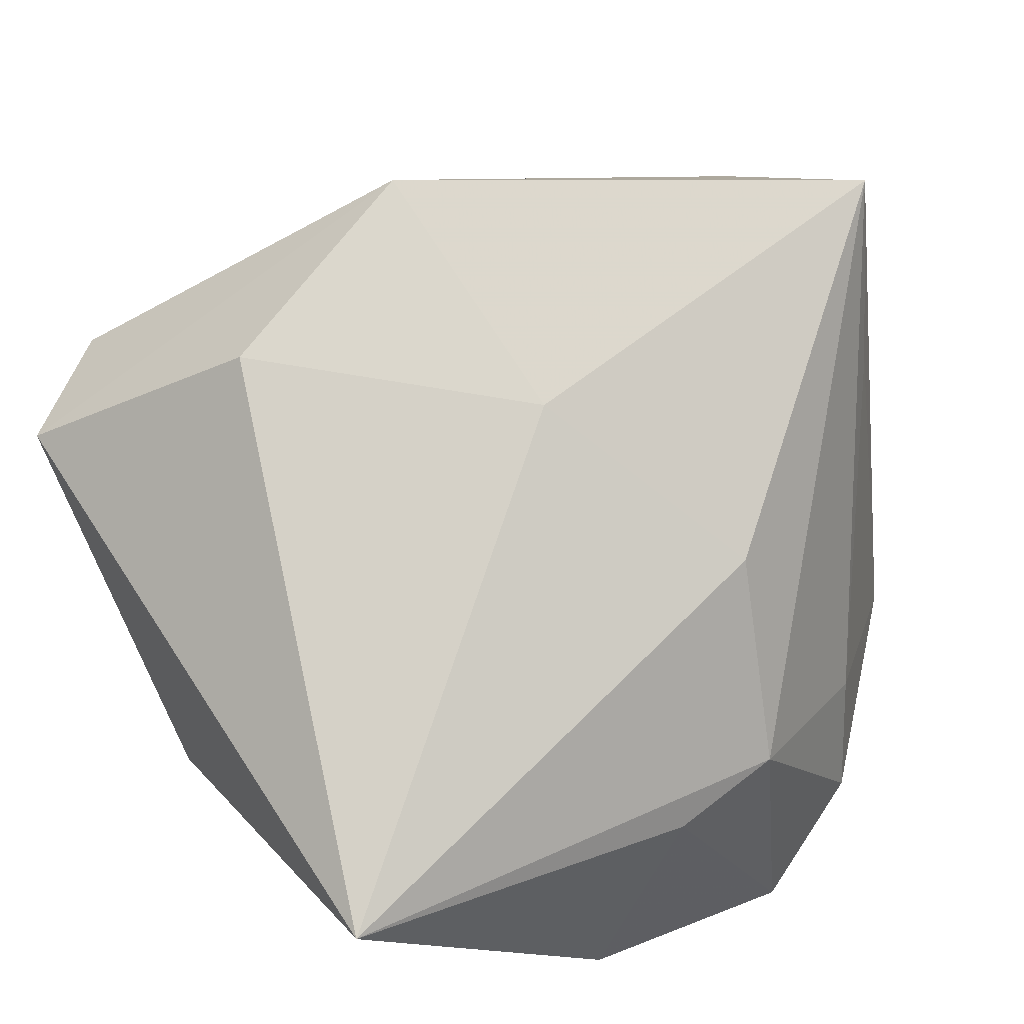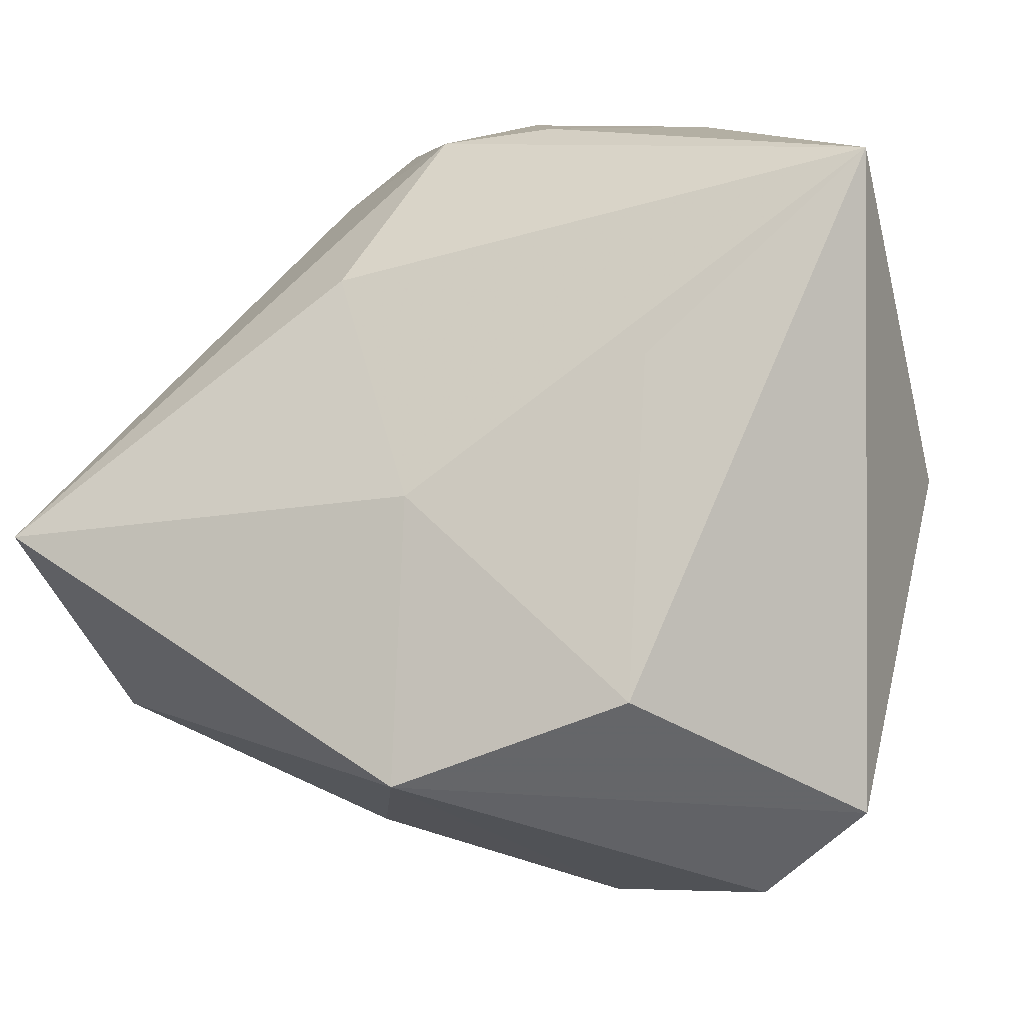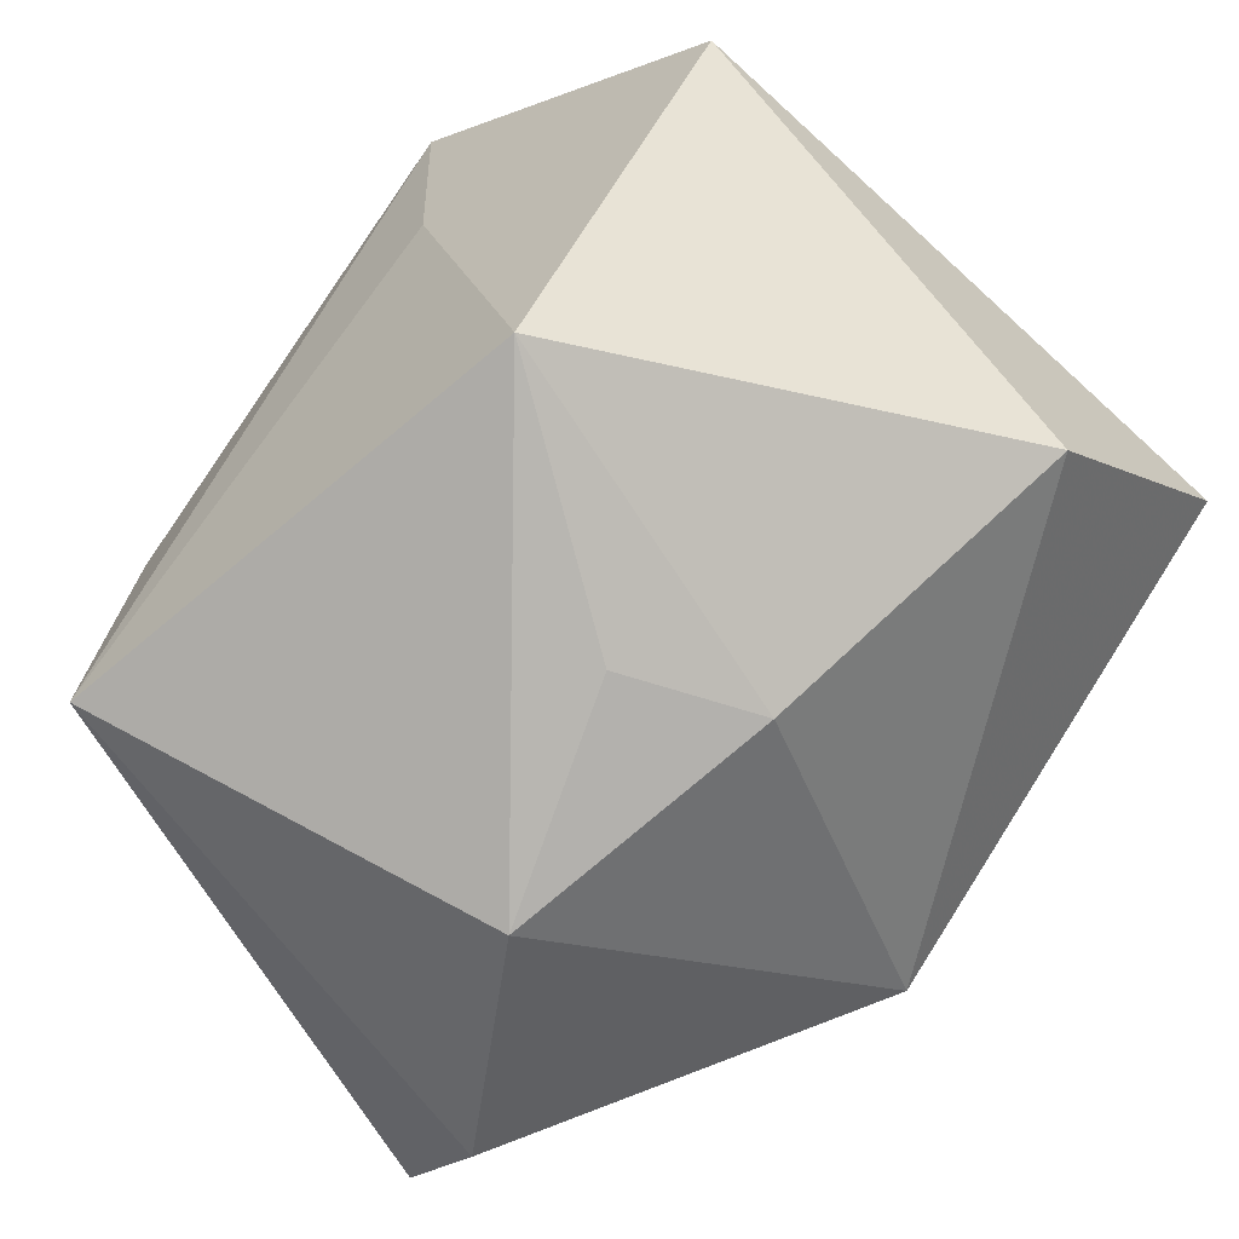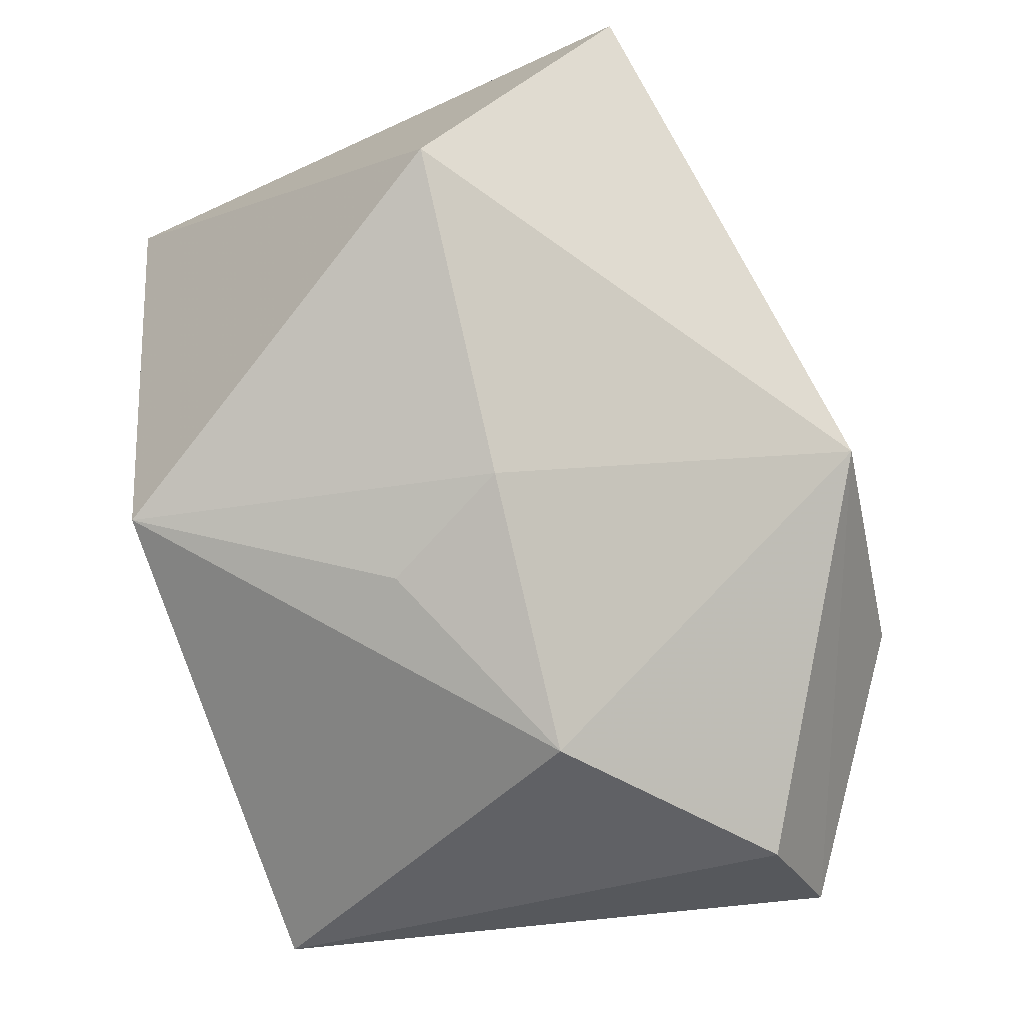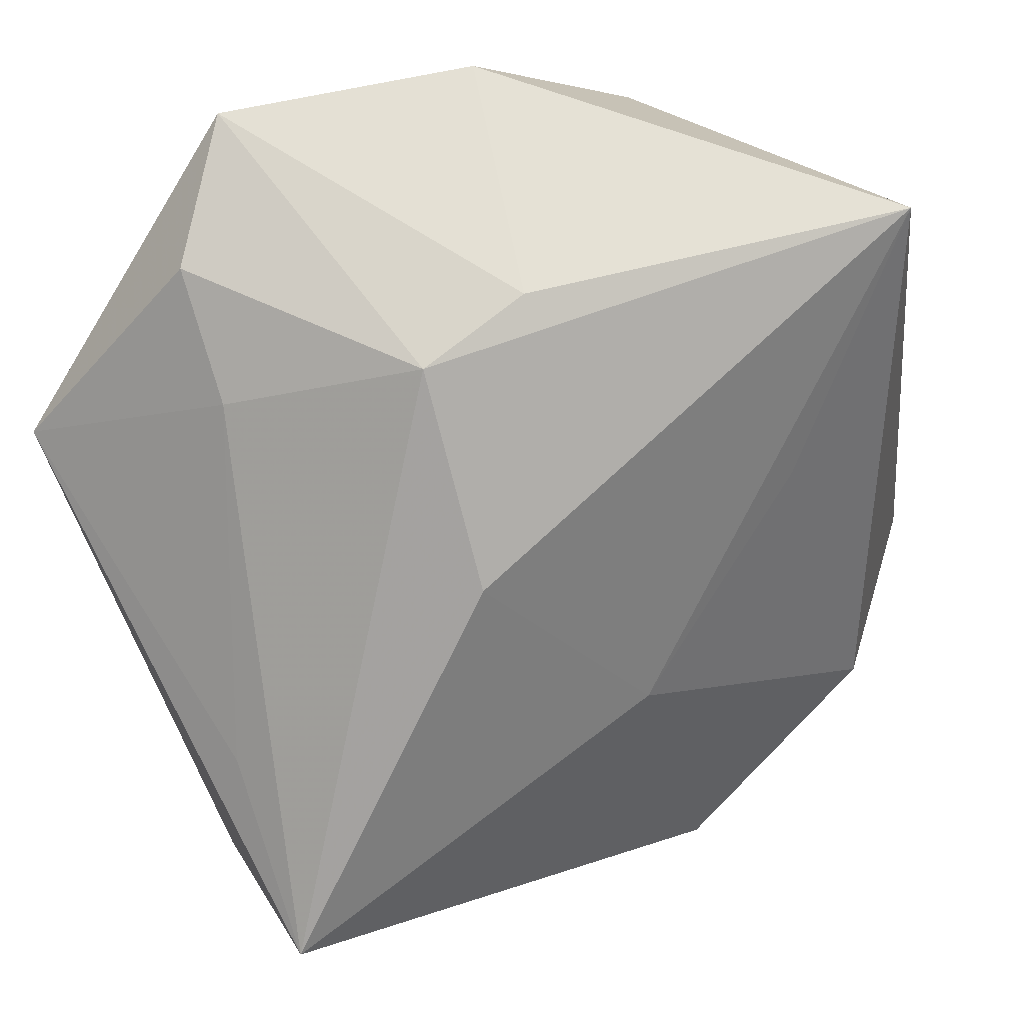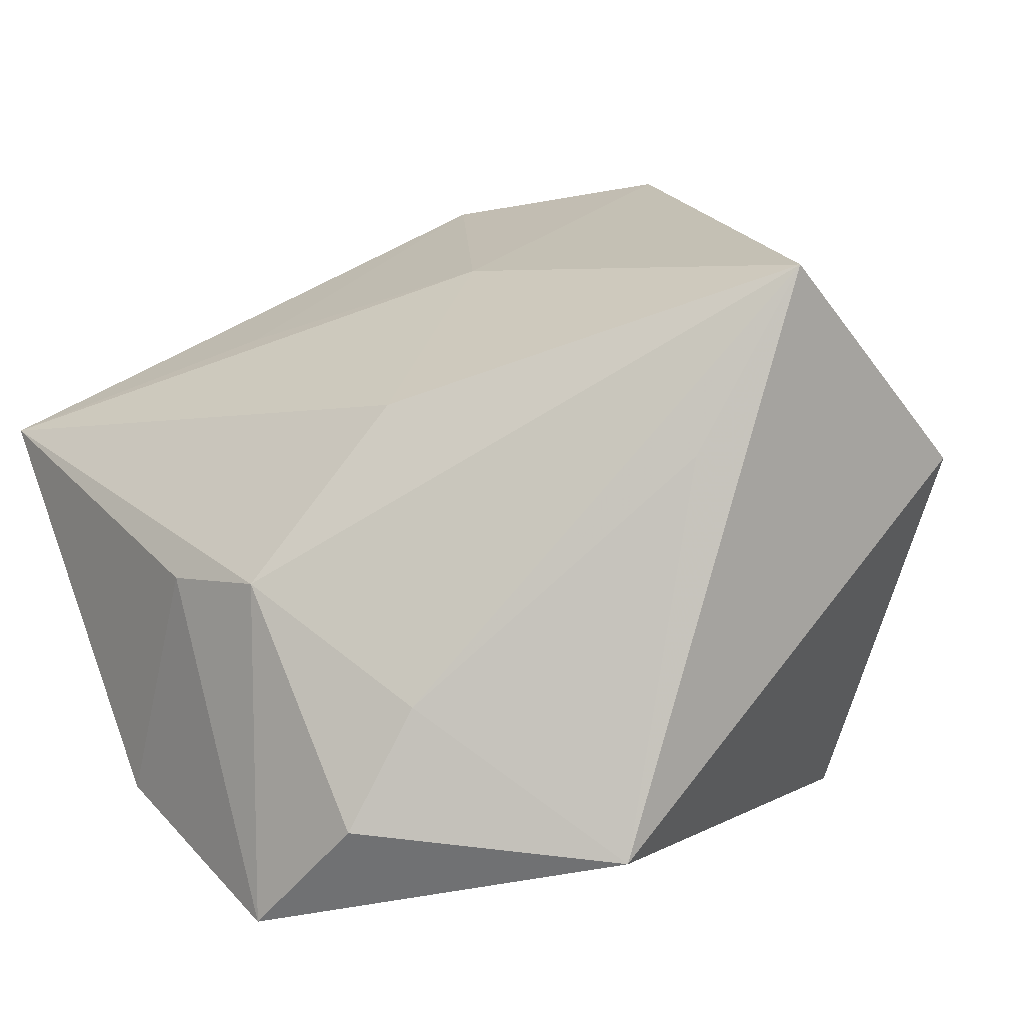
<metadata>
{"format":"obj","ext":"obj","renderer":"f3d","projection":"perspective","resolution":1024,"background":"white","views":[{"elev":56.9,"azim":149.9,"up":"+Z"},{"elev":9.4,"azim":22.0,"up":"+Y"},{"elev":-65.9,"azim":-133.0,"up":"+Y"},{"elev":-73.8,"azim":-66.7,"up":"+Y"},{"elev":66.1,"azim":-32.1,"up":"+Y"},{"elev":9.6,"azim":-127.9,"up":"+Z"}]}
</metadata>
<code>
v 0.02503 0.02259 -0.01825
v 0.03735 0.003606 -0.005644
v -0.03697 0.007406 0.01378
v 0.01883 0.01885 -0.02427
v 0.03459 0.035 0.01063
v -0.00832 -0.03197 -0.004306
v -0.02122 0.03302 -0.01864
v 0.009841 0.03634 -0.02093
v -0.02043 -0.02565 -0.02414
v -0.01335 -0.03142 0.006979
v -0.0405 -0.001047 0.02994
v -0.01154 0.03634 -0.02856
v 0.03776 -0.02242 0.01738
v 0.02255 -0.02455 -0.02856
v -0.02372 0.02793 -0.00779
v 0.02103 9.848e-05 -0.02728
v 0.00152 0.03634 0.0006922
v -0.009017 0.03487 0.001588
v 0.0002759 -0.01938 0.03531
v 0.02823 -0.03124 0.0159
v -0.0117 0.01275 -0.02779
v 0.02066 -0.01086 0.03169
v -0.01281 0.02261 0.01697
v 0.01781 0.01731 0.02008
v -0.001769 0.004772 0.02752
v -0.03937 -0.02102 0.01132
v -0.03782 0.01547 -0.02068
v 0.009638 -0.03702 0.003051
f 22 13 5
f 9 10 26
f 26 27 9
f 11 27 26
f 5 18 23
f 23 18 11
f 23 25 5
f 11 25 23
f 17 18 5
f 12 18 17
f 3 27 11
f 12 27 7
f 7 18 12
f 9 27 21
f 21 27 12
f 5 13 2
f 8 17 5
f 12 17 8
f 6 10 9
f 9 28 6
f 6 28 10
f 14 2 13
f 16 2 14
f 14 28 9
f 9 21 14
f 12 16 14
f 14 21 12
f 10 28 19
f 13 22 19
f 19 26 10
f 11 26 19
f 19 25 11
f 22 25 19
f 24 22 5
f 5 25 24
f 24 25 22
f 11 18 15
f 18 7 15
f 15 3 11
f 27 3 15
f 15 7 27
f 4 16 12
f 12 8 4
f 13 19 20
f 20 19 28
f 20 14 13
f 28 14 20
f 1 2 16
f 16 4 1
f 5 2 1
f 1 8 5
f 1 4 8

</code>
